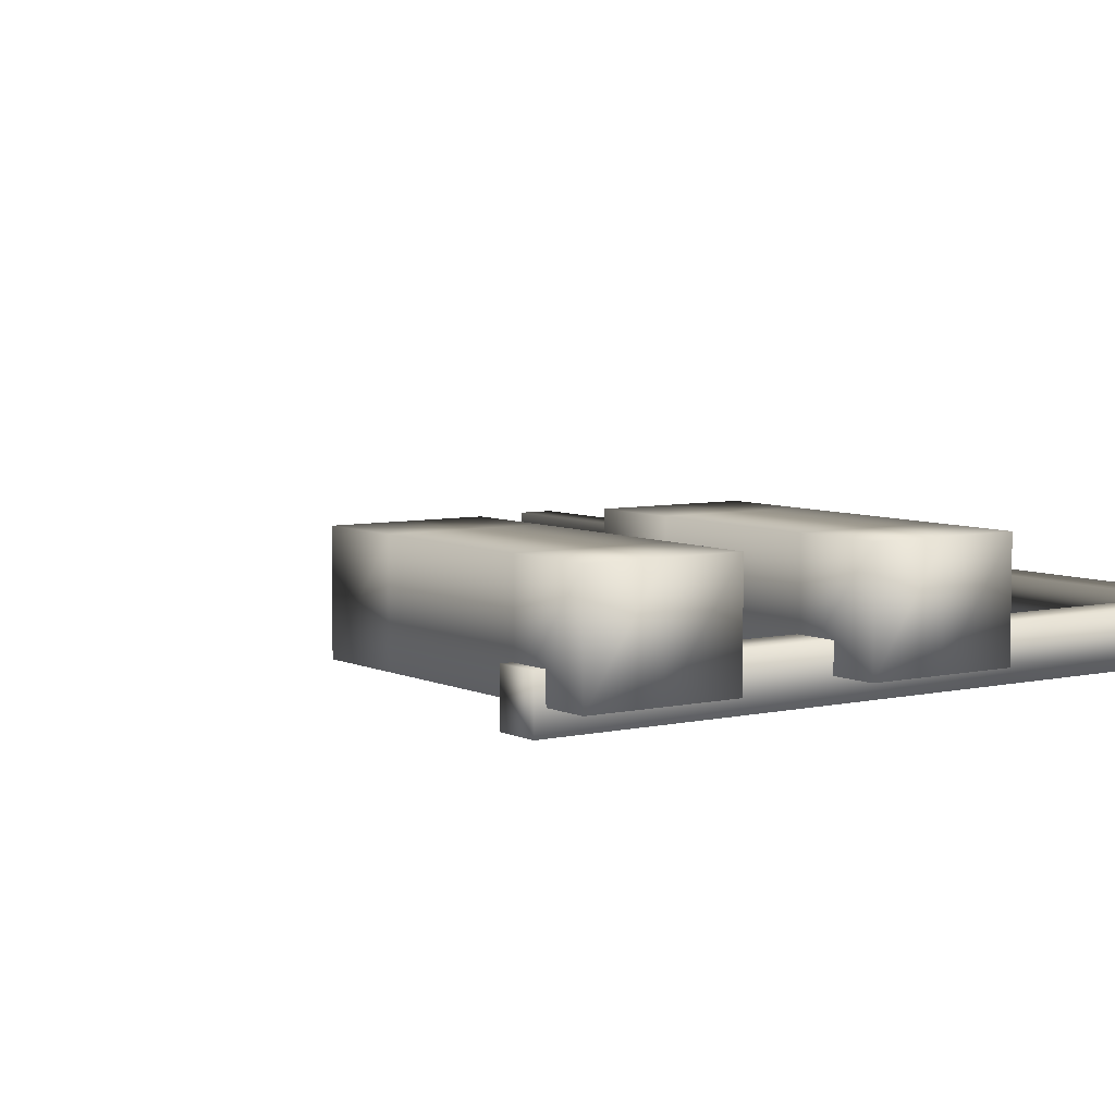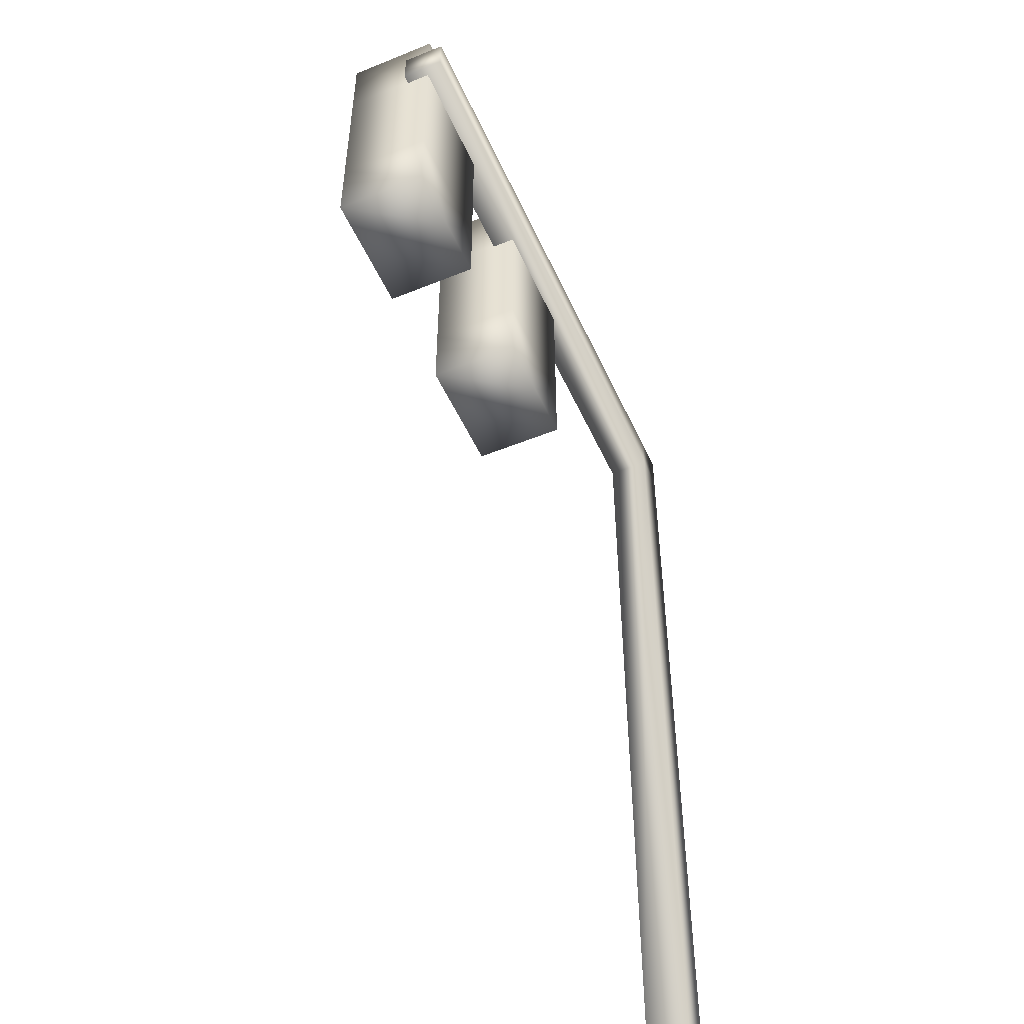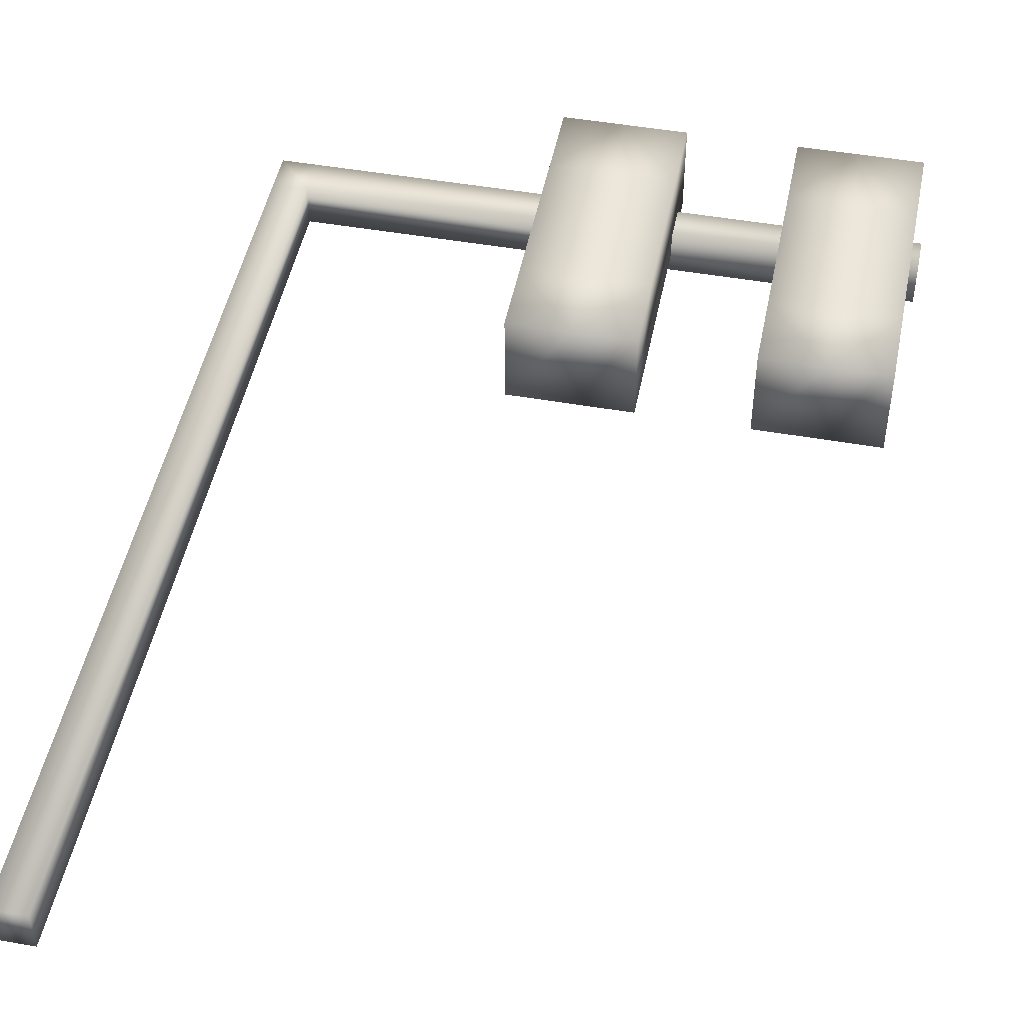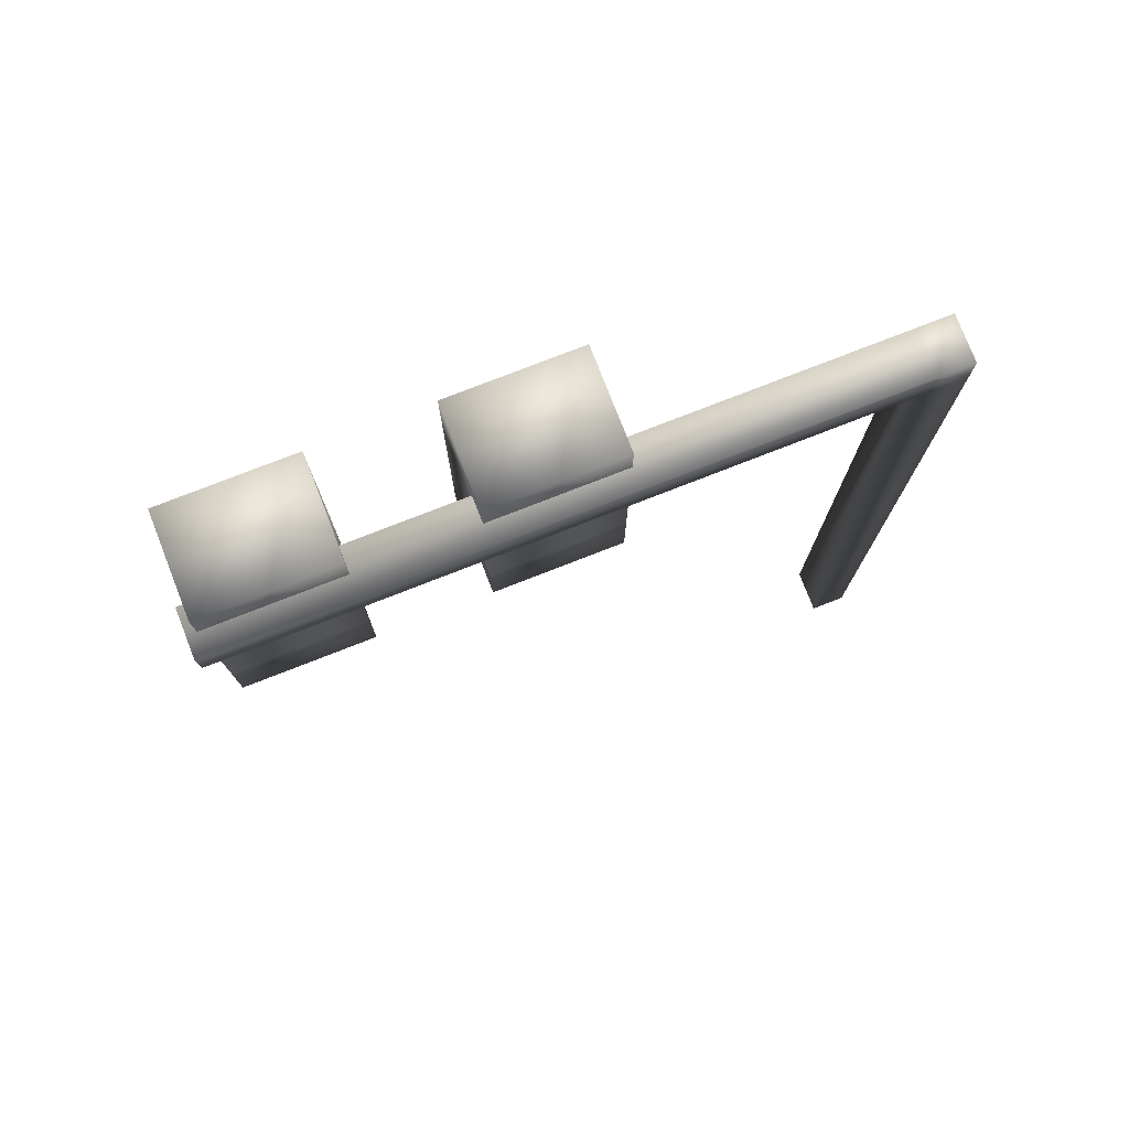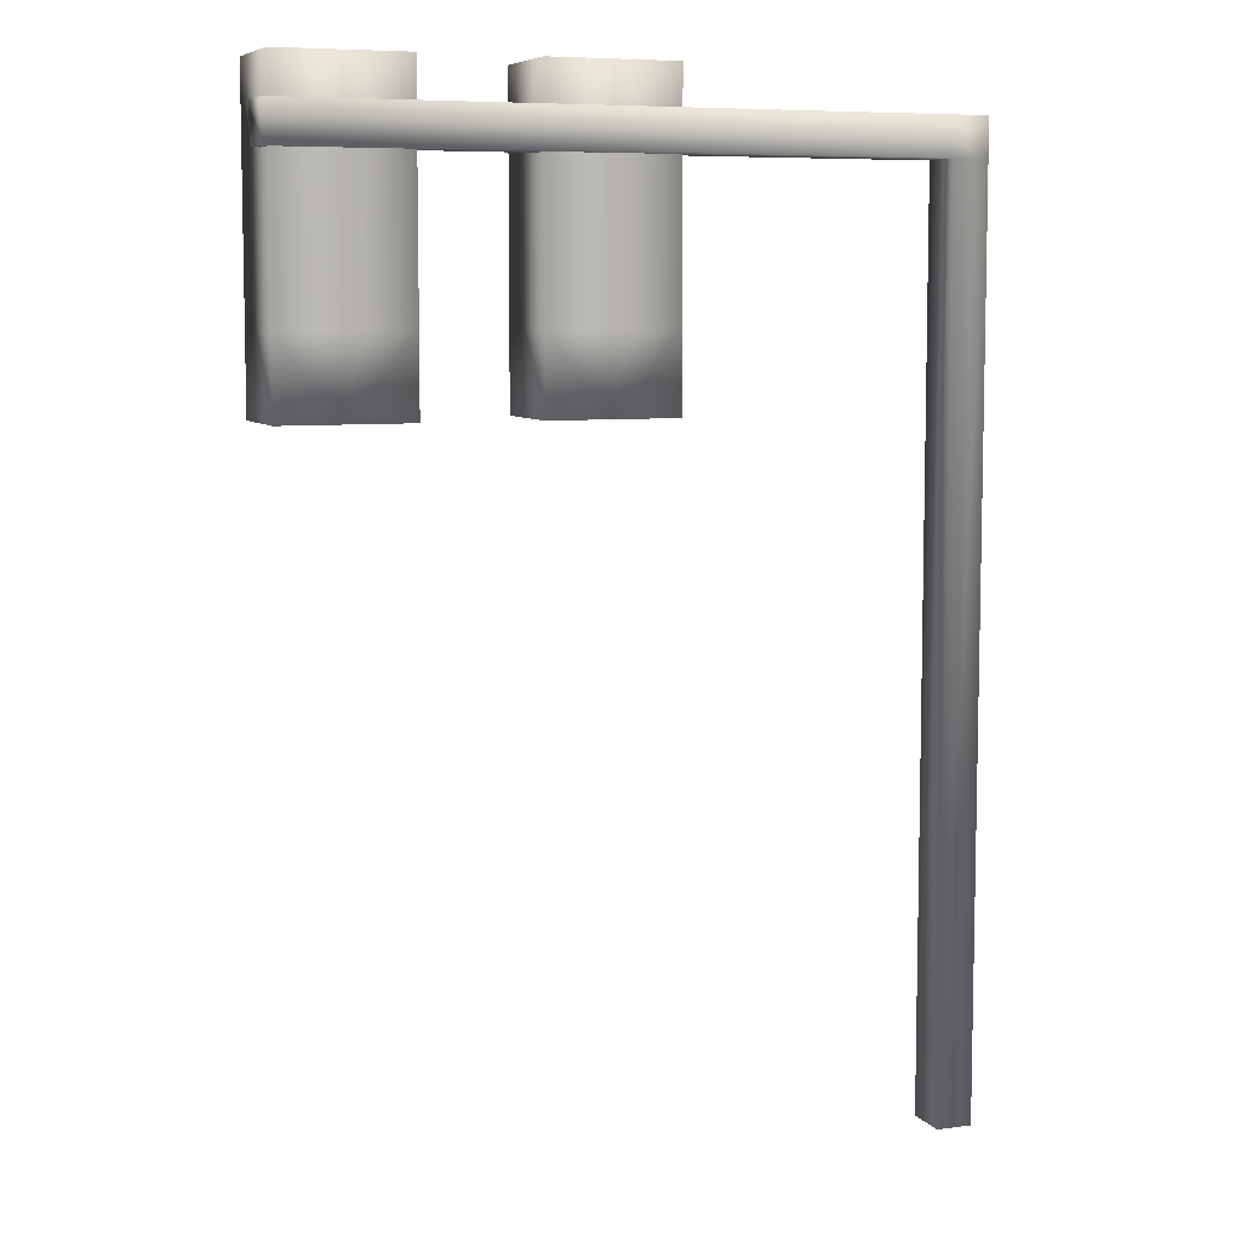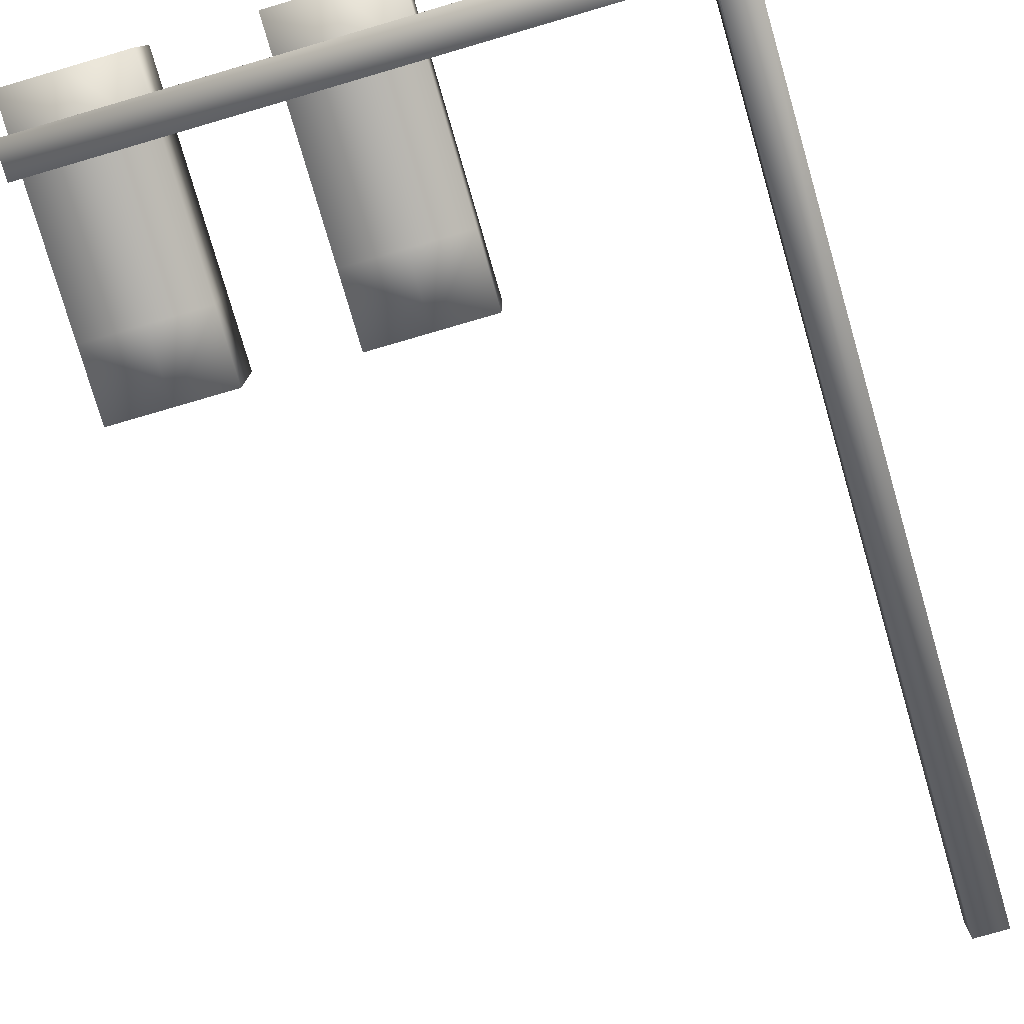
<metadata>
{"format":"obj","ext":"obj","renderer":"f3d","projection":"perspective","resolution":1024,"background":"white","views":[{"elev":6.0,"azim":145.0,"up":"+Z"},{"elev":-51.1,"azim":113.9,"up":"+Y"},{"elev":48.1,"azim":11.2,"up":"+Z"},{"elev":77.6,"azim":158.7,"up":"+Y"},{"elev":7.4,"azim":158.9,"up":"+Y"},{"elev":-78.2,"azim":-163.8,"up":"+Z"}]}
</metadata>
<code>
v  -29.96 -41.37 -1.11
v  -29.96 -41.37 -4.891
v  -26.93 -41.37 -4.891
v  -26.93 -41.37 -1.11
v  -29.96 37.94 -1.11
v  -26.93 37.94 -1.11
v  -26.93 37.94 -4.891
v  -29.96 37.94 -4.891
v  -26.93 34.68 -1.11
v  -29.96 34.68 -1.11
v  -26.93 34.68 -4.891
v  -29.96 34.68 -4.891
v  26.25 34.68 -4.891
v  26.25 37.94 -4.891
v  26.25 37.94 -1.11
v  26.25 34.68 -1.11
v  -5.504 21.87 -3.199
v  -5.504 28.37 -3.199
v  -0.135 28.37 -3.199
v  -0.135 21.87 -3.199
v  5.234 21.87 4.891
v  5.234 28.37 4.891
v  -0.135 28.37 4.891
v  -0.135 21.87 4.891
v  -5.504 15.37 -3.199
v  -0.135 15.37 -3.199
v  -0.135 15.37 4.891
v  -5.504 15.37 4.891
v  5.234 21.87 -3.199
v  5.234 28.37 -3.199
v  5.234 41.37 -3.199
v  -0.135 41.37 -3.199
v  -0.135 41.37 4.891
v  5.234 41.37 4.891
v  -5.504 34.87 -3.199
v  -5.504 28.37 4.891
v  -5.504 34.87 4.891
v  -5.504 41.37 -3.199
v  -0.135 34.87 -3.199
v  5.234 15.37 -3.199
v  5.234 34.87 4.891
v  -0.135 34.87 4.891
v  -5.504 21.87 4.891
v  5.234 34.87 -3.199
v  5.234 15.37 4.891
v  -5.504 41.37 4.891
v  14.73 21.87 -3.199
v  14.73 28.37 -3.199
v  20.09 28.37 -3.199
v  20.09 21.87 -3.199
v  25.46 21.87 4.891
v  25.46 28.37 4.891
v  20.09 28.37 4.891
v  20.09 21.87 4.891
v  14.73 15.37 -3.199
v  20.09 15.37 -3.199
v  20.09 15.37 4.891
v  14.73 15.37 4.891
v  25.46 21.87 -3.199
v  25.46 28.37 -3.199
v  25.46 41.37 -3.199
v  20.09 41.37 -3.199
v  20.09 41.37 4.891
v  25.46 41.37 4.891
v  14.73 34.87 -3.199
v  14.73 28.37 4.891
v  14.73 34.87 4.891
v  14.73 41.37 -3.199
v  20.09 34.87 -3.199
v  25.46 15.37 -3.199
v  25.46 34.87 4.891
v  20.09 34.87 4.891
v  14.73 21.87 4.891
v  25.46 34.87 -3.199
v  25.46 15.37 4.891
v  14.73 41.37 4.891
o stoplight
g stoplight
f 1 2 3 4
f 5 6 7 8
f 1 4 9 10
f 4 3 11 9
f 3 2 12 11
f 2 1 10 12
f 9 6 5 10
f 13 14 15 16
f 12 8 7 11
f 10 5 8 12
f 7 6 15 14
f 6 9 16 15
f 9 11 13 16
f 11 7 14 13
f 17 18 19 20
f 21 22 23 24
f 25 26 27 28
f 29 30 22 21
f 31 32 33 34
f 35 18 36 37
f 35 38 32 39
f 18 35 39 19
f 29 40 26 20
f 41 34 33 42
f 22 41 42 23
f 43 28 27 24
f 44 31 34 41
f 30 44 41 22
f 21 45 40 29
f 17 25 28 43
f 18 17 43 36
f 37 46 38 35
f 19 30 29 20
f 23 36 43 24
f 26 40 45 27
f 32 38 46 33
f 32 31 44 39
f 39 44 30 19
f 26 25 17 20
f 33 46 37 42
f 42 37 36 23
f 27 45 21 24
f 47 48 49 50
f 51 52 53 54
f 55 56 57 58
f 59 60 52 51
f 61 62 63 64
f 65 48 66 67
f 65 68 62 69
f 48 65 69 49
f 59 70 56 50
f 71 64 63 72
f 52 71 72 53
f 73 58 57 54
f 74 61 64 71
f 60 74 71 52
f 51 75 70 59
f 47 55 58 73
f 48 47 73 66
f 67 76 68 65
f 49 60 59 50
f 53 66 73 54
f 56 70 75 57
f 62 68 76 63
f 62 61 74 69
f 69 74 60 49
f 56 55 47 50
f 63 76 67 72
f 72 67 66 53
f 57 75 51 54

</code>
